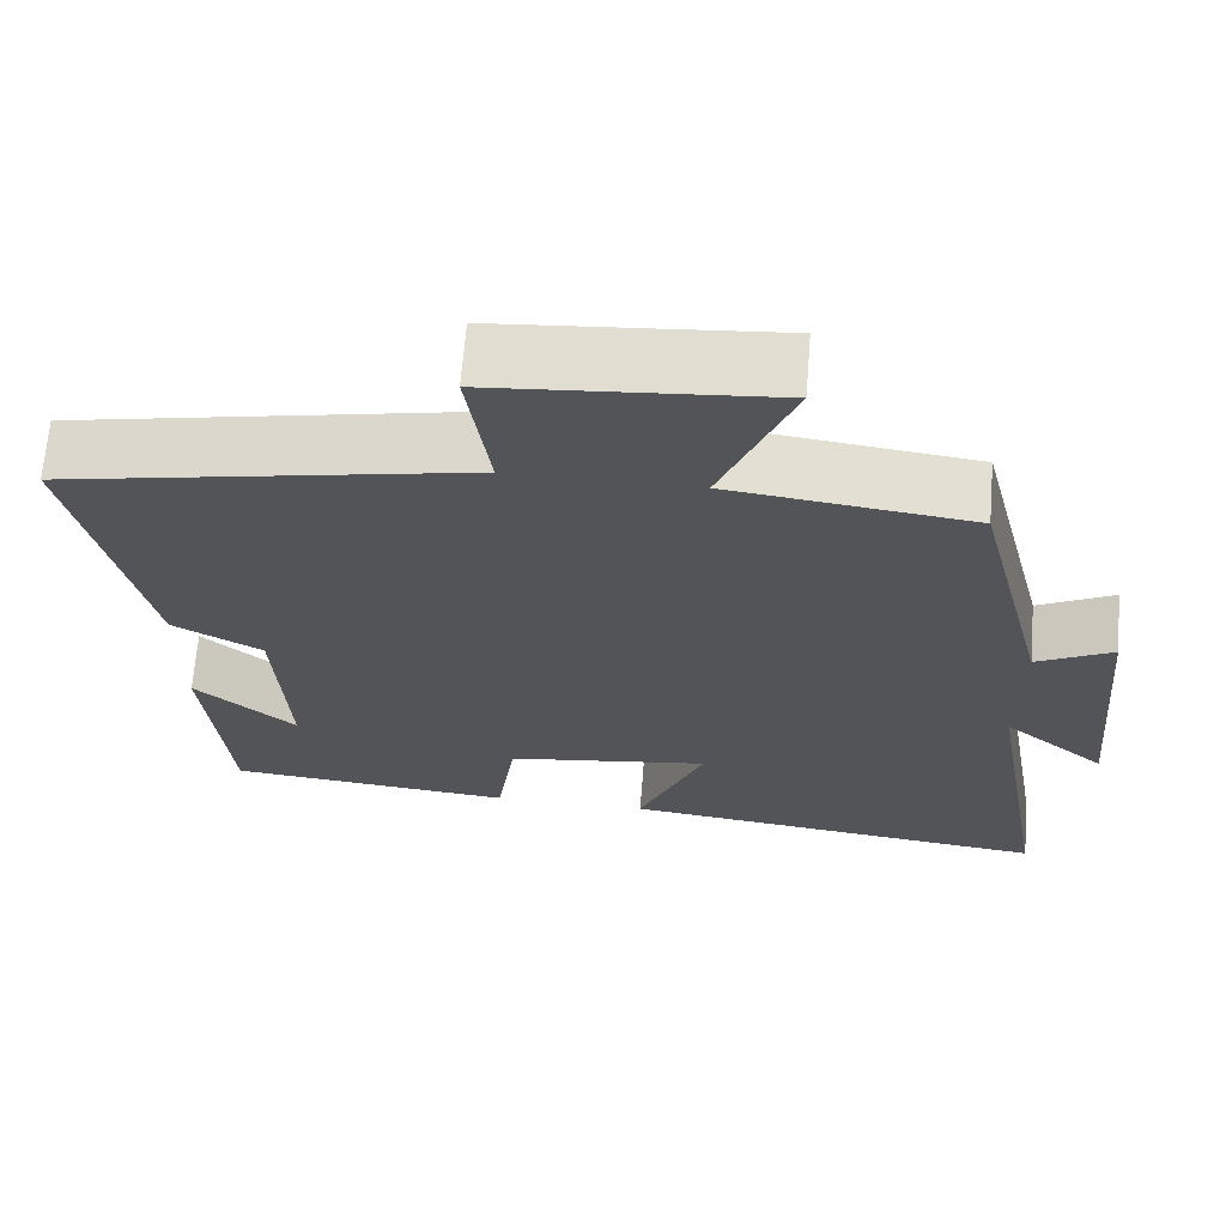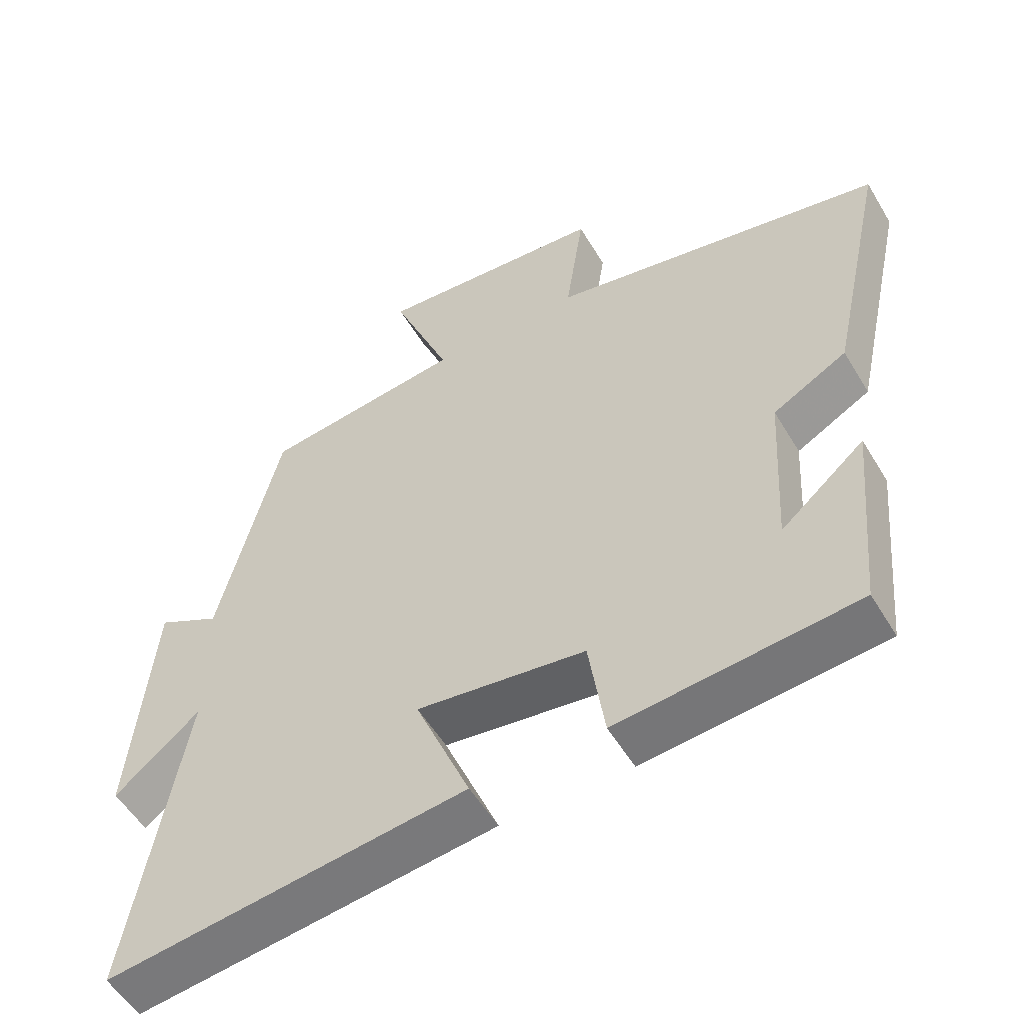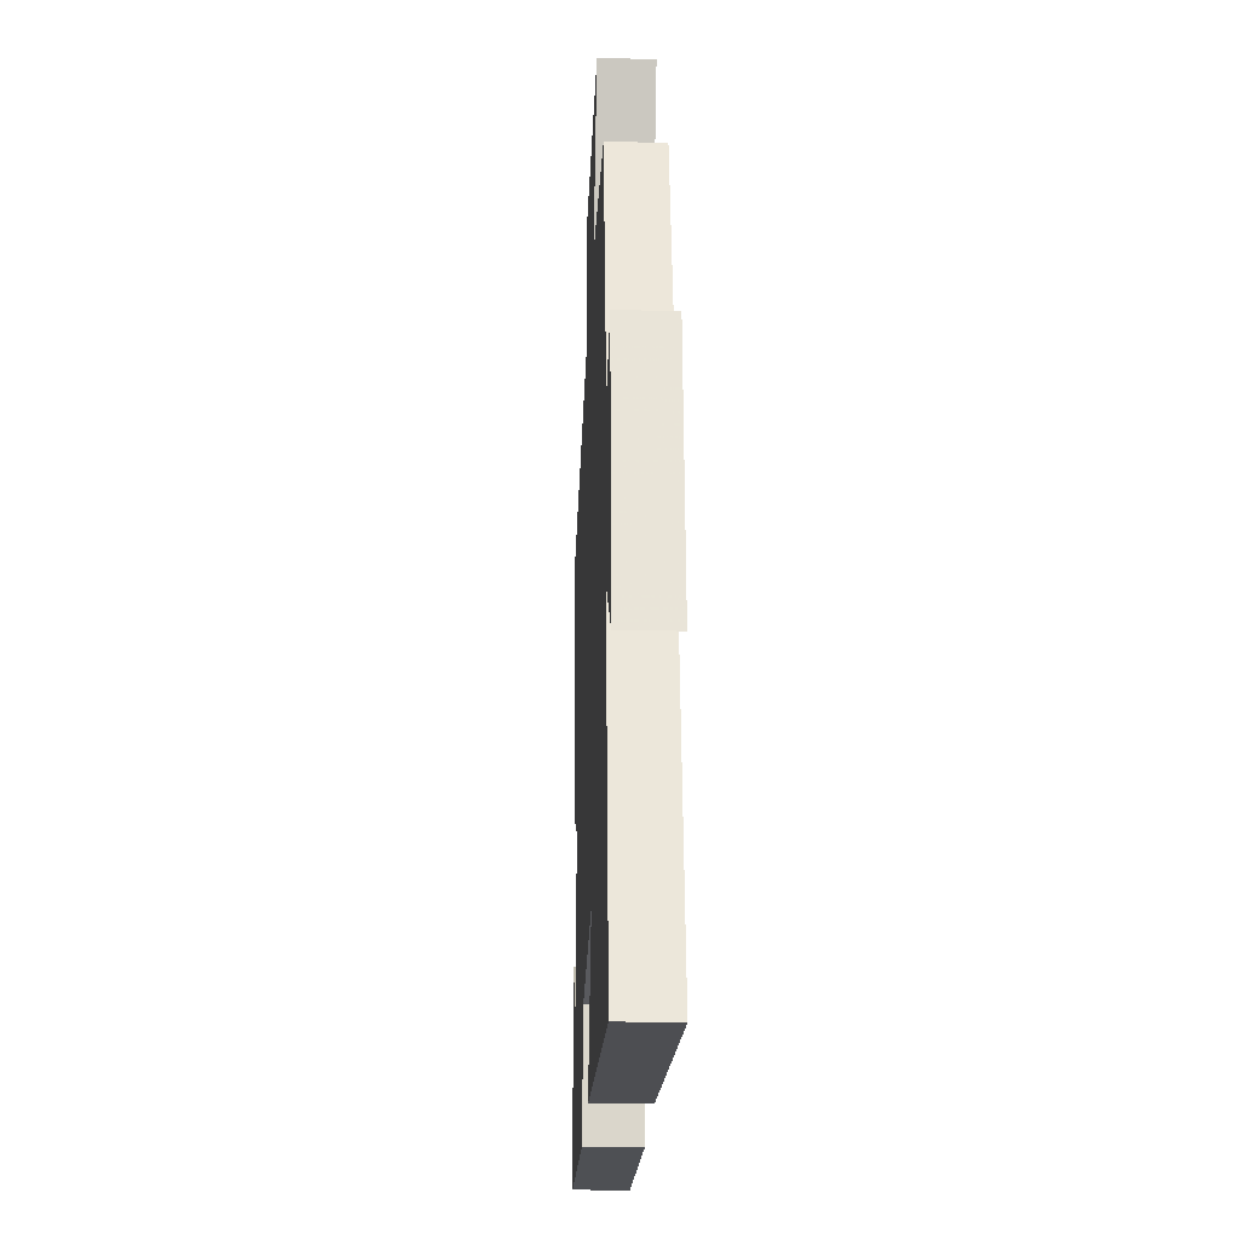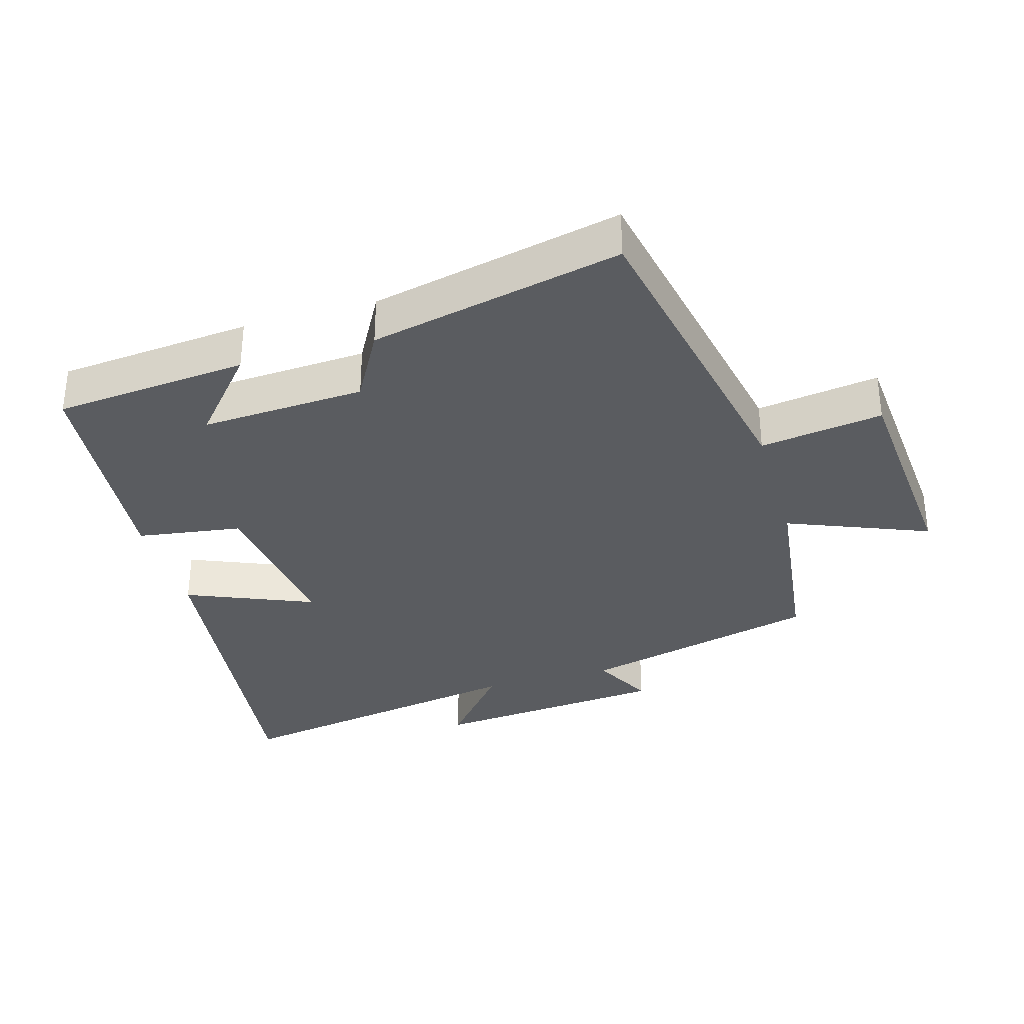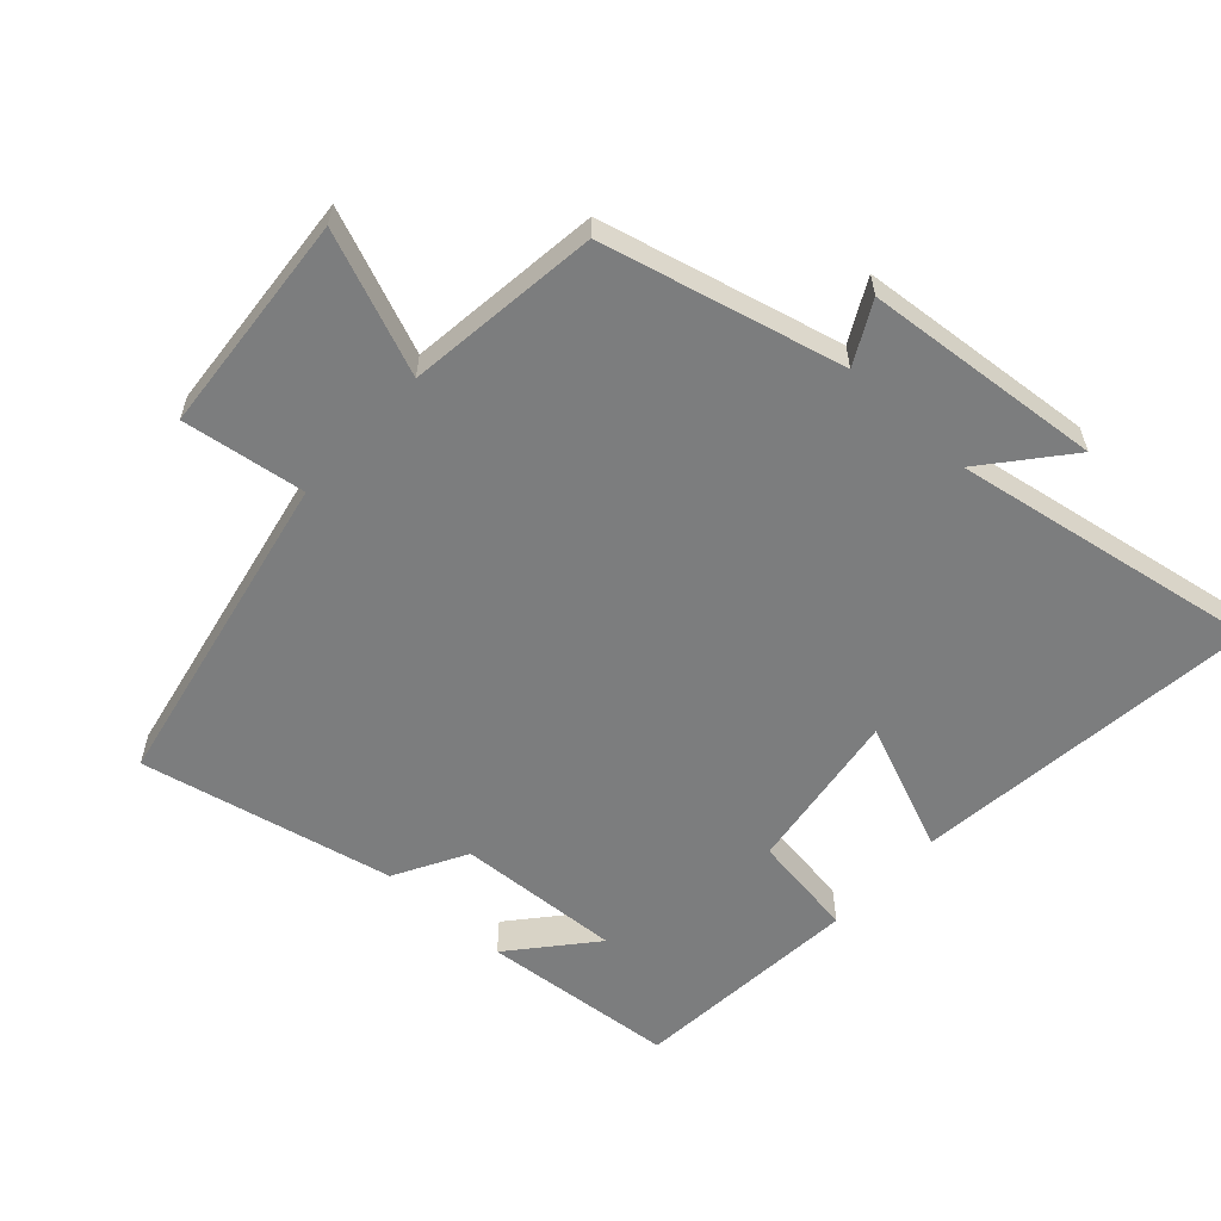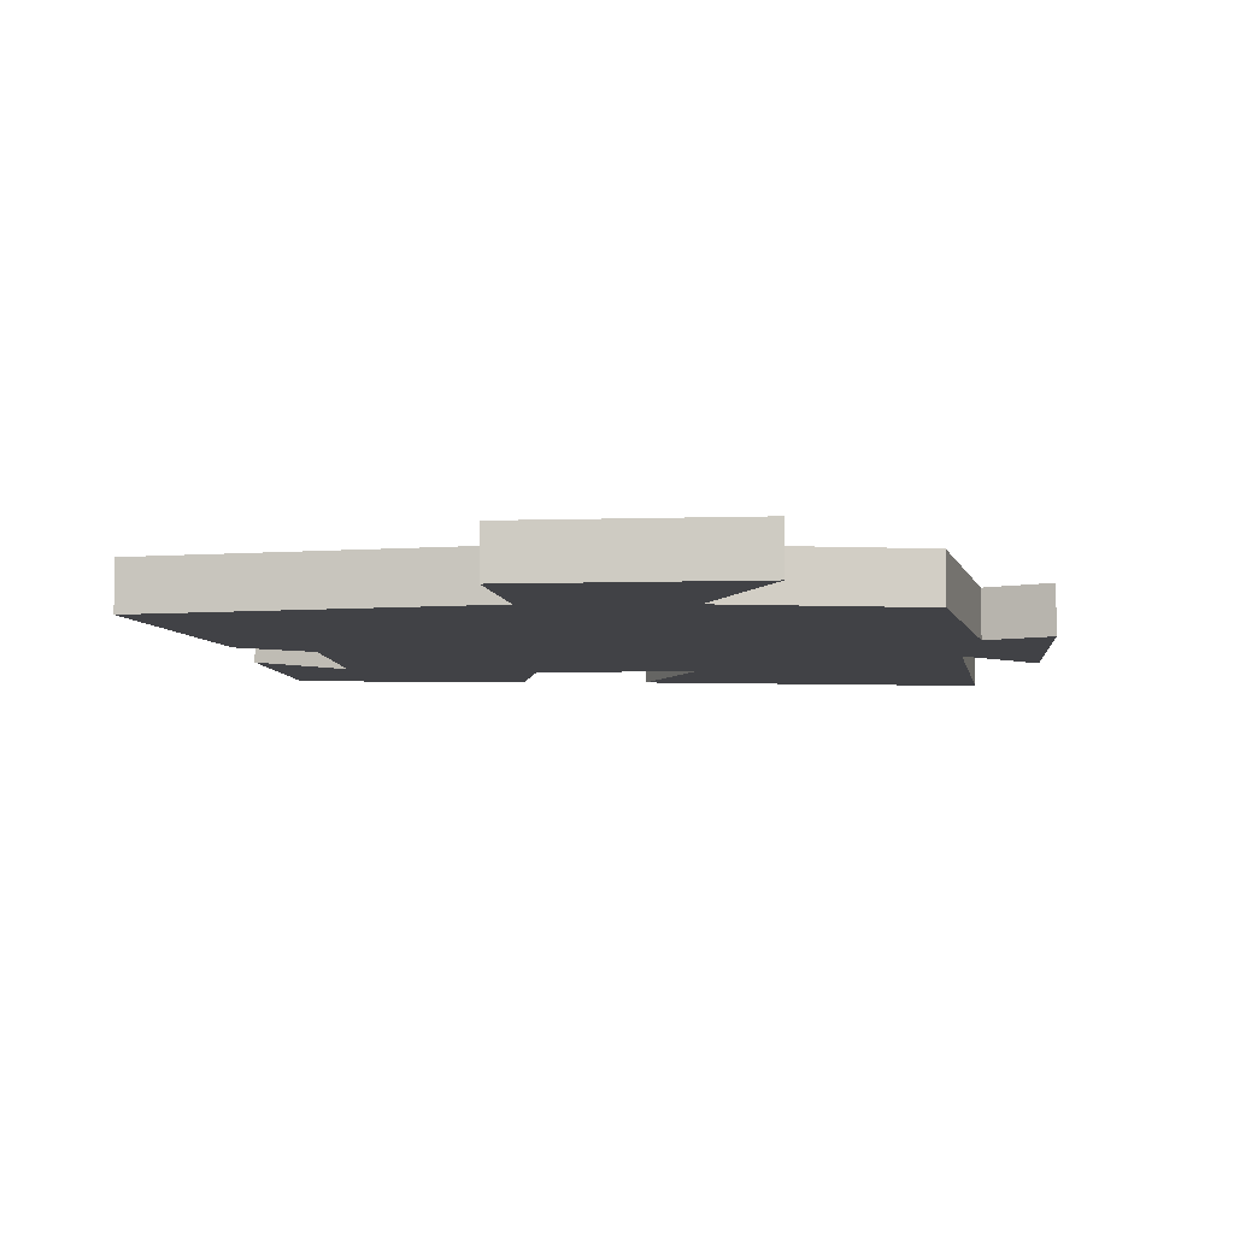
<metadata>
{"format":"obj","ext":"obj","renderer":"f3d","projection":"perspective","resolution":1024,"background":"white","views":[{"elev":66.9,"azim":4.6,"up":"+Z"},{"elev":-54.0,"azim":-149.7,"up":"+Z"},{"elev":-23.9,"azim":87.4,"up":"+Z"},{"elev":-33.8,"azim":-73.9,"up":"+Y"},{"elev":-59.0,"azim":47.6,"up":"+Y"},{"elev":-6.7,"azim":0.5,"up":"+Y"}]}
</metadata>
<code>
v 0.411 0.07 0.464
v 0.5 0.07 0.105
v 0.591 0.07 0.153
v 0.623 0.07 -0.203
v 0.5 0.07 -0.101
v 0.579 0.07 -0.562
v 0.059 0.07 -0.5
v 0.138 0.07 -0.309
v -0.106 0.07 -0.343
v -0.129 0.07 -0.5
v -0.473 0.07 -0.469
v -0.5 0.07 -0.178
v -0.379 0.07 -0.281
v -0.393 0.07 -0.035
v -0.5 0.07 0.024
v -0.583 0.07 0.402
v -0.098 0.07 0.5
v -0.125 0.07 0.684
v 0.207 0.07 0.712
v 0.122 0.07 0.5
v 0.411 0 0.464
v 0.5 0 0.105
v 0.591 0 0.153
v 0.623 0 -0.203
v 0.5 0 -0.101
v 0.579 0 -0.562
v 0.059 0 -0.5
v 0.138 0 -0.309
v -0.106 0 -0.343
v -0.129 0 -0.5
v -0.473 0 -0.469
v -0.5 0 -0.178
v -0.379 0 -0.281
v -0.393 0 -0.035
v -0.5 0 0.024
v -0.583 0 0.402
v -0.098 0 0.5
v -0.125 0 0.684
v 0.207 0 0.712
v 0.122 0 0.5
f 17 18 19 20
f 17 20 1 2
f 14 15 16 17
f 13 14 17 2
f 10 11 12 13
f 9 10 13
f 8 9 13 2
f 5 6 7 8
f 5 8 2 3
f 3 4 5
f 40 39 38 37
f 22 21 40 37
f 37 36 35 34
f 22 37 34 33
f 33 32 31 30
f 33 30 29
f 22 33 29 28
f 28 27 26 25
f 23 22 28 25
f 25 24 23
f 1 21 22 2
f 2 22 23 3
f 3 23 24 4
f 4 24 25 5
f 5 25 26 6
f 6 26 27 7
f 7 27 28 8
f 8 28 29 9
f 9 29 30 10
f 10 30 31 11
f 11 31 32 12
f 12 32 33 13
f 13 33 34 14
f 14 34 35 15
f 15 35 36 16
f 16 36 37 17
f 17 37 38 18
f 18 38 39 19
f 19 39 40 20
f 20 40 21 1

</code>
